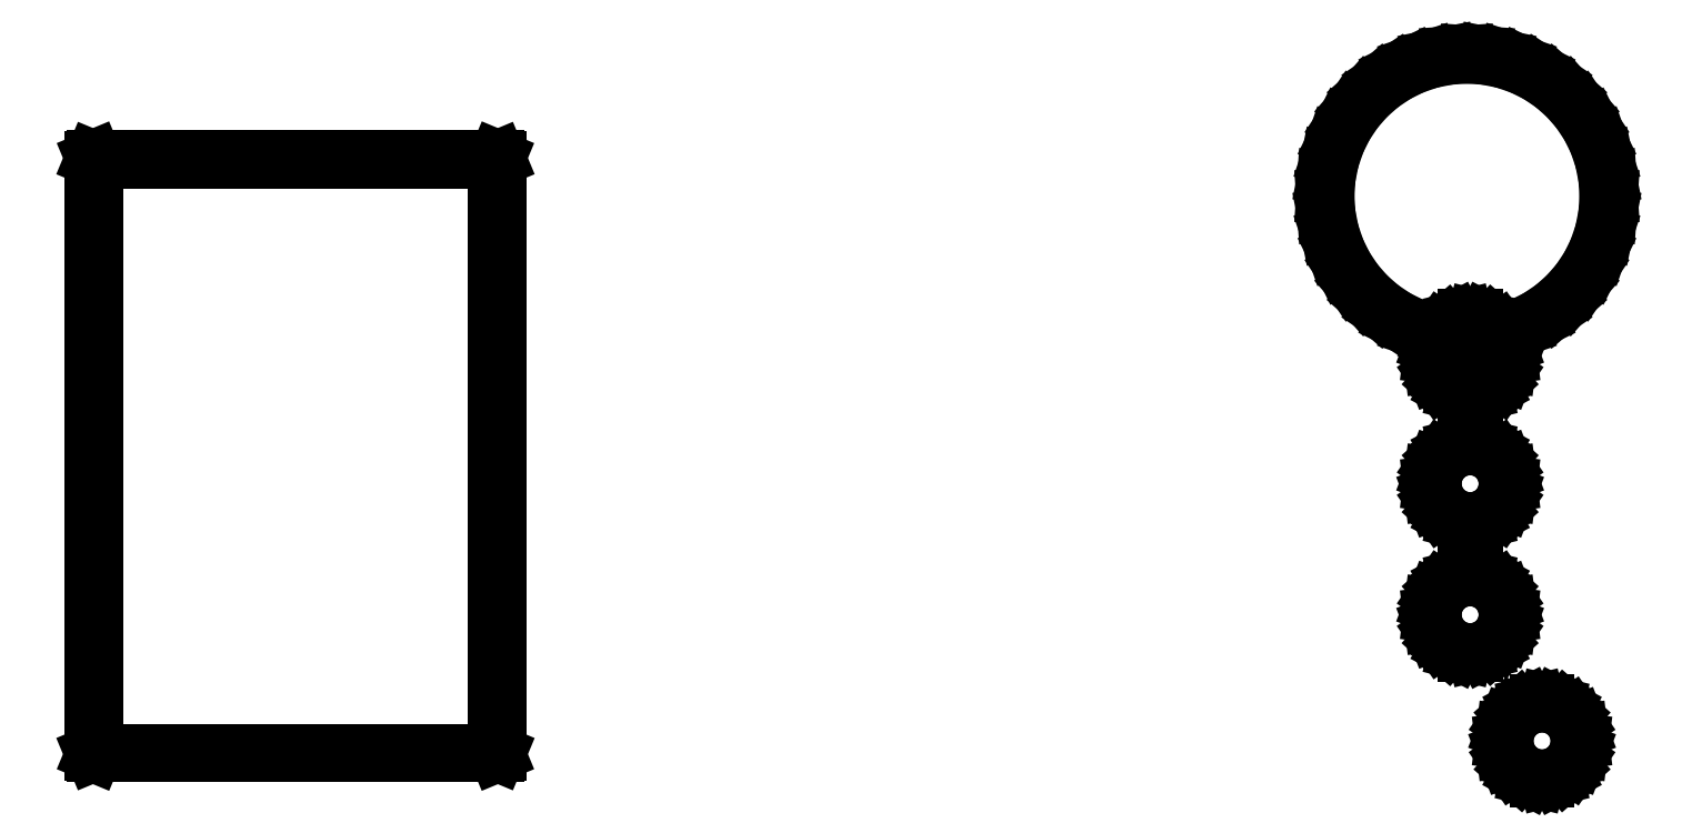
<metadata>
{"format":"dxf","ext":"dxf","renderer":"ezdxf+matplotlib","layout":"modelspace","background":"white","min_lineweight":24,"dpi":150}
</metadata>
<code>
0
SECTION
2
ENTITIES
0
LINE
8
BLACK
10
0.9067
20
0.14
11
0.912
21
0.1373
0
LINE
8
BLACK
10
0.912
20
0.1373
11
0.9164
21
0.1333
0
LINE
8
BLACK
10
0.9164
20
0.1333
11
0.9198
21
0.1284
0
LINE
8
BLACK
10
0.9198
20
0.1284
11
0.9219
21
0.1229
0
LINE
8
BLACK
10
0.9219
20
0.1229
11
0.9226
21
0.117
0
LINE
8
BLACK
10
0.9226
20
0.117
11
0.9219
21
0.1111
0
LINE
8
BLACK
10
0.9219
20
0.1111
11
0.9198
21
0.1056
0
LINE
8
BLACK
10
0.9198
20
0.1056
11
0.9164
21
0.1007
0
LINE
8
BLACK
10
0.9164
20
0.1007
11
0.912
21
0.09675
0
LINE
8
BLACK
10
0.912
20
0.09675
11
0.9067
21
0.09399
0
LINE
8
BLACK
10
0.9067
20
0.09399
11
0.901
21
0.09257
0
LINE
8
BLACK
10
0.901
20
0.09257
11
0.895
21
0.09257
0
LINE
8
BLACK
10
0.895
20
0.09257
11
0.8893
21
0.09399
0
LINE
8
BLACK
10
0.8893
20
0.09399
11
0.884
21
0.09675
0
LINE
8
BLACK
10
0.884
20
0.09675
11
0.8796
21
0.1007
0
LINE
8
BLACK
10
0.8796
20
0.1007
11
0.8762
21
0.1056
0
LINE
8
BLACK
10
0.8762
20
0.1056
11
0.8741
21
0.1111
0
LINE
8
BLACK
10
0.8741
20
0.1111
11
0.8734
21
0.117
0
LINE
8
BLACK
10
0.8734
20
0.117
11
0.8741
21
0.1229
0
LINE
8
BLACK
10
0.8741
20
0.1229
11
0.8762
21
0.1284
0
LINE
8
BLACK
10
0.8762
20
0.1284
11
0.8796
21
0.1333
0
LINE
8
BLACK
10
0.8796
20
0.1333
11
0.884
21
0.1373
0
LINE
8
BLACK
10
0.884
20
0.1373
11
0.8893
21
0.14
0
LINE
8
BLACK
10
0.8893
20
0.14
11
0.895
21
0.1414
0
LINE
8
BLACK
10
0.895
20
0.1414
11
0.901
21
0.1414
0
LINE
8
BLACK
10
0.901
20
0.1414
11
0.9067
21
0.14
0
LINE
8
BLACK
10
0.8759
20
0.1111
11
0.8782
21
0.1056
0
LINE
8
BLACK
10
0.8782
20
0.1056
11
0.8819
21
0.1009
0
LINE
8
BLACK
10
0.8819
20
0.1009
11
0.8866
21
0.09723
0
LINE
8
BLACK
10
0.8866
20
0.09723
11
0.8921
21
0.09494
0
LINE
8
BLACK
10
0.8921
20
0.09494
11
0.898
21
0.09417
0
LINE
8
BLACK
10
0.898
20
0.09417
11
0.9039
21
0.09494
0
LINE
8
BLACK
10
0.9039
20
0.09494
11
0.9094
21
0.09723
0
LINE
8
BLACK
10
0.9094
20
0.09723
11
0.9141
21
0.1009
0
LINE
8
BLACK
10
0.9141
20
0.1009
11
0.9178
21
0.1056
0
LINE
8
BLACK
10
0.9178
20
0.1056
11
0.9201
21
0.1111
0
LINE
8
BLACK
10
0.9201
20
0.1111
11
0.9208
21
0.117
0
LINE
8
BLACK
10
0.9208
20
0.117
11
0.9201
21
0.1229
0
LINE
8
BLACK
10
0.9201
20
0.1229
11
0.9178
21
0.1284
0
LINE
8
BLACK
10
0.9178
20
0.1284
11
0.9141
21
0.1331
0
LINE
8
BLACK
10
0.9141
20
0.1331
11
0.9094
21
0.1368
0
LINE
8
BLACK
10
0.9094
20
0.1368
11
0.9039
21
0.1391
0
LINE
8
BLACK
10
0.9039
20
0.1391
11
0.898
21
0.1398
0
LINE
8
BLACK
10
0.898
20
0.1398
11
0.8921
21
0.1391
0
LINE
8
BLACK
10
0.8921
20
0.1391
11
0.8866
21
0.1368
0
LINE
8
BLACK
10
0.8866
20
0.1368
11
0.8819
21
0.1331
0
LINE
8
BLACK
10
0.8819
20
0.1331
11
0.8782
21
0.1284
0
LINE
8
BLACK
10
0.8782
20
0.1284
11
0.8759
21
0.1229
0
LINE
8
BLACK
10
0.8759
20
0.1229
11
0.8752
21
0.117
0
LINE
8
BLACK
10
0.8752
20
0.117
11
0.8759
21
0.1111
0
LINE
8
BLACK
10
0.244
20
0.4821
11
0.2447
21
0.4818
0
LINE
8
BLACK
10
0.2447
20
0.4818
11
0.245
21
0.4811
0
LINE
8
BLACK
10
0.245
20
0.4811
11
0.245
21
0.1094
0
LINE
8
BLACK
10
0.245
20
0.1094
11
0.2447
21
0.1088
0
LINE
8
BLACK
10
0.2447
20
0.1088
11
0.244
21
0.1085
0
LINE
8
BLACK
10
0.244
20
0.1085
11
-0.007984
21
0.1085
0
LINE
8
BLACK
10
-0.007984
20
0.1085
11
-0.00868
21
0.1088
0
LINE
8
BLACK
10
-0.00868
20
0.1088
11
-0.008969
21
0.1094
0
LINE
8
BLACK
10
-0.008969
20
0.1094
11
-0.008969
21
0.4811
0
LINE
8
BLACK
10
-0.008969
20
0.4811
11
-0.00868
21
0.4818
0
LINE
8
BLACK
10
-0.00868
20
0.4818
11
-0.007984
21
0.4821
0
LINE
8
BLACK
10
-0.007984
20
0.4821
11
0.244
21
0.4821
0
LINE
8
BLACK
10
-0.007
20
0.4801
11
-0.007
21
0.1104
0
LINE
8
BLACK
10
-0.007
20
0.1104
11
0.243
21
0.1104
0
LINE
8
BLACK
10
0.243
20
0.1104
11
0.243
21
0.4801
0
LINE
8
BLACK
10
0.243
20
0.4801
11
-0.007
21
0.4801
0
LINE
8
BLACK
10
0.8617
20
0.219
11
0.867
21
0.2163
0
LINE
8
BLACK
10
0.867
20
0.2163
11
0.8714
21
0.2123
0
LINE
8
BLACK
10
0.8714
20
0.2123
11
0.8748
21
0.2074
0
LINE
8
BLACK
10
0.8748
20
0.2074
11
0.8769
21
0.2019
0
LINE
8
BLACK
10
0.8769
20
0.2019
11
0.8776
21
0.196
0
LINE
8
BLACK
10
0.8776
20
0.196
11
0.8769
21
0.1901
0
LINE
8
BLACK
10
0.8769
20
0.1901
11
0.8748
21
0.1846
0
LINE
8
BLACK
10
0.8748
20
0.1846
11
0.8714
21
0.1797
0
LINE
8
BLACK
10
0.8714
20
0.1797
11
0.867
21
0.1757
0
LINE
8
BLACK
10
0.867
20
0.1757
11
0.8617
21
0.173
0
LINE
8
BLACK
10
0.8617
20
0.173
11
0.856
21
0.1716
0
LINE
8
BLACK
10
0.856
20
0.1716
11
0.85
21
0.1716
0
LINE
8
BLACK
10
0.85
20
0.1716
11
0.8443
21
0.173
0
LINE
8
BLACK
10
0.8443
20
0.173
11
0.839
21
0.1757
0
LINE
8
BLACK
10
0.839
20
0.1757
11
0.8346
21
0.1797
0
LINE
8
BLACK
10
0.8346
20
0.1797
11
0.8312
21
0.1846
0
LINE
8
BLACK
10
0.8312
20
0.1846
11
0.8291
21
0.1901
0
LINE
8
BLACK
10
0.8291
20
0.1901
11
0.8284
21
0.196
0
LINE
8
BLACK
10
0.8284
20
0.196
11
0.8291
21
0.2019
0
LINE
8
BLACK
10
0.8291
20
0.2019
11
0.8312
21
0.2074
0
LINE
8
BLACK
10
0.8312
20
0.2074
11
0.8346
21
0.2123
0
LINE
8
BLACK
10
0.8346
20
0.2123
11
0.839
21
0.2163
0
LINE
8
BLACK
10
0.839
20
0.2163
11
0.8443
21
0.219
0
LINE
8
BLACK
10
0.8443
20
0.219
11
0.85
21
0.2204
0
LINE
8
BLACK
10
0.85
20
0.2204
11
0.856
21
0.2204
0
LINE
8
BLACK
10
0.856
20
0.2204
11
0.8617
21
0.219
0
LINE
8
BLACK
10
0.8309
20
0.1901
11
0.8332
21
0.1846
0
LINE
8
BLACK
10
0.8332
20
0.1846
11
0.8369
21
0.1799
0
LINE
8
BLACK
10
0.8369
20
0.1799
11
0.8416
21
0.1762
0
LINE
8
BLACK
10
0.8416
20
0.1762
11
0.8471
21
0.1739
0
LINE
8
BLACK
10
0.8471
20
0.1739
11
0.853
21
0.1732
0
LINE
8
BLACK
10
0.853
20
0.1732
11
0.8589
21
0.1739
0
LINE
8
BLACK
10
0.8589
20
0.1739
11
0.8644
21
0.1762
0
LINE
8
BLACK
10
0.8644
20
0.1762
11
0.8691
21
0.1799
0
LINE
8
BLACK
10
0.8691
20
0.1799
11
0.8728
21
0.1846
0
LINE
8
BLACK
10
0.8728
20
0.1846
11
0.8751
21
0.1901
0
LINE
8
BLACK
10
0.8751
20
0.1901
11
0.8758
21
0.196
0
LINE
8
BLACK
10
0.8758
20
0.196
11
0.8751
21
0.2019
0
LINE
8
BLACK
10
0.8751
20
0.2019
11
0.8728
21
0.2074
0
LINE
8
BLACK
10
0.8728
20
0.2074
11
0.8691
21
0.2121
0
LINE
8
BLACK
10
0.8691
20
0.2121
11
0.8644
21
0.2158
0
LINE
8
BLACK
10
0.8644
20
0.2158
11
0.8589
21
0.2181
0
LINE
8
BLACK
10
0.8589
20
0.2181
11
0.853
21
0.2188
0
LINE
8
BLACK
10
0.853
20
0.2188
11
0.8471
21
0.2181
0
LINE
8
BLACK
10
0.8471
20
0.2181
11
0.8416
21
0.2158
0
LINE
8
BLACK
10
0.8416
20
0.2158
11
0.8369
21
0.2121
0
LINE
8
BLACK
10
0.8369
20
0.2121
11
0.8332
21
0.2074
0
LINE
8
BLACK
10
0.8332
20
0.2074
11
0.8309
21
0.2019
0
LINE
8
BLACK
10
0.8309
20
0.2019
11
0.8302
21
0.196
0
LINE
8
BLACK
10
0.8302
20
0.196
11
0.8309
21
0.1901
0
LINE
8
BLACK
10
0.8617
20
0.301
11
0.867
21
0.2983
0
LINE
8
BLACK
10
0.867
20
0.2983
11
0.8714
21
0.2943
0
LINE
8
BLACK
10
0.8714
20
0.2943
11
0.8748
21
0.2894
0
LINE
8
BLACK
10
0.8748
20
0.2894
11
0.8769
21
0.2839
0
LINE
8
BLACK
10
0.8769
20
0.2839
11
0.8776
21
0.278
0
LINE
8
BLACK
10
0.8776
20
0.278
11
0.8769
21
0.2721
0
LINE
8
BLACK
10
0.8769
20
0.2721
11
0.8748
21
0.2666
0
LINE
8
BLACK
10
0.8748
20
0.2666
11
0.8714
21
0.2617
0
LINE
8
BLACK
10
0.8714
20
0.2617
11
0.867
21
0.2577
0
LINE
8
BLACK
10
0.867
20
0.2577
11
0.8617
21
0.255
0
LINE
8
BLACK
10
0.8617
20
0.255
11
0.856
21
0.2536
0
LINE
8
BLACK
10
0.856
20
0.2536
11
0.85
21
0.2536
0
LINE
8
BLACK
10
0.85
20
0.2536
11
0.8443
21
0.255
0
LINE
8
BLACK
10
0.8443
20
0.255
11
0.839
21
0.2577
0
LINE
8
BLACK
10
0.839
20
0.2577
11
0.8346
21
0.2617
0
LINE
8
BLACK
10
0.8346
20
0.2617
11
0.8312
21
0.2666
0
LINE
8
BLACK
10
0.8312
20
0.2666
11
0.8291
21
0.2721
0
LINE
8
BLACK
10
0.8291
20
0.2721
11
0.8284
21
0.278
0
LINE
8
BLACK
10
0.8284
20
0.278
11
0.8291
21
0.2839
0
LINE
8
BLACK
10
0.8291
20
0.2839
11
0.8312
21
0.2894
0
LINE
8
BLACK
10
0.8312
20
0.2894
11
0.8346
21
0.2943
0
LINE
8
BLACK
10
0.8346
20
0.2943
11
0.839
21
0.2983
0
LINE
8
BLACK
10
0.839
20
0.2983
11
0.8443
21
0.301
0
LINE
8
BLACK
10
0.8443
20
0.301
11
0.85
21
0.3024
0
LINE
8
BLACK
10
0.85
20
0.3024
11
0.856
21
0.3024
0
LINE
8
BLACK
10
0.856
20
0.3024
11
0.8617
21
0.301
0
LINE
8
BLACK
10
0.8309
20
0.2721
11
0.8332
21
0.2666
0
LINE
8
BLACK
10
0.8332
20
0.2666
11
0.8369
21
0.2619
0
LINE
8
BLACK
10
0.8369
20
0.2619
11
0.8416
21
0.2582
0
LINE
8
BLACK
10
0.8416
20
0.2582
11
0.8471
21
0.2559
0
LINE
8
BLACK
10
0.8471
20
0.2559
11
0.853
21
0.2552
0
LINE
8
BLACK
10
0.853
20
0.2552
11
0.8589
21
0.2559
0
LINE
8
BLACK
10
0.8589
20
0.2559
11
0.8644
21
0.2582
0
LINE
8
BLACK
10
0.8644
20
0.2582
11
0.8691
21
0.2619
0
LINE
8
BLACK
10
0.8691
20
0.2619
11
0.8728
21
0.2666
0
LINE
8
BLACK
10
0.8728
20
0.2666
11
0.8751
21
0.2721
0
LINE
8
BLACK
10
0.8751
20
0.2721
11
0.8758
21
0.278
0
LINE
8
BLACK
10
0.8758
20
0.278
11
0.8751
21
0.2839
0
LINE
8
BLACK
10
0.8751
20
0.2839
11
0.8728
21
0.2894
0
LINE
8
BLACK
10
0.8728
20
0.2894
11
0.8691
21
0.2941
0
LINE
8
BLACK
10
0.8691
20
0.2941
11
0.8644
21
0.2978
0
LINE
8
BLACK
10
0.8644
20
0.2978
11
0.8589
21
0.3001
0
LINE
8
BLACK
10
0.8589
20
0.3001
11
0.853
21
0.3008
0
LINE
8
BLACK
10
0.853
20
0.3008
11
0.8471
21
0.3001
0
LINE
8
BLACK
10
0.8471
20
0.3001
11
0.8416
21
0.2978
0
LINE
8
BLACK
10
0.8416
20
0.2978
11
0.8369
21
0.2941
0
LINE
8
BLACK
10
0.8369
20
0.2941
11
0.8332
21
0.2894
0
LINE
8
BLACK
10
0.8332
20
0.2894
11
0.8309
21
0.2839
0
LINE
8
BLACK
10
0.8309
20
0.2839
11
0.8302
21
0.278
0
LINE
8
BLACK
10
0.8302
20
0.278
11
0.8309
21
0.2721
0
LINE
8
BLACK
10
0.8627
20
0.5468
11
0.8742
21
0.5445
0
LINE
8
BLACK
10
0.8742
20
0.5445
11
0.8853
21
0.5407
0
LINE
8
BLACK
10
0.8853
20
0.5407
11
0.8958
21
0.5356
0
LINE
8
BLACK
10
0.8958
20
0.5356
11
0.9055
21
0.5291
0
LINE
8
BLACK
10
0.9055
20
0.5291
11
0.9143
21
0.5213
0
LINE
8
BLACK
10
0.9143
20
0.5213
11
0.9221
21
0.5125
0
LINE
8
BLACK
10
0.9221
20
0.5125
11
0.9286
21
0.5028
0
LINE
8
BLACK
10
0.9286
20
0.5028
11
0.9337
21
0.4923
0
LINE
8
BLACK
10
0.9337
20
0.4923
11
0.9375
21
0.4812
0
LINE
8
BLACK
10
0.9375
20
0.4812
11
0.9398
21
0.4697
0
LINE
8
BLACK
10
0.9398
20
0.4697
11
0.9406
21
0.458
0
LINE
8
BLACK
10
0.9406
20
0.458
11
0.9398
21
0.4463
0
LINE
8
BLACK
10
0.9398
20
0.4463
11
0.9375
21
0.4348
0
LINE
8
BLACK
10
0.9375
20
0.4348
11
0.9337
21
0.4237
0
LINE
8
BLACK
10
0.9337
20
0.4237
11
0.9286
21
0.4132
0
LINE
8
BLACK
10
0.9286
20
0.4132
11
0.9221
21
0.4035
0
LINE
8
BLACK
10
0.9221
20
0.4035
11
0.9143
21
0.3947
0
LINE
8
BLACK
10
0.9143
20
0.3947
11
0.9055
21
0.3869
0
LINE
8
BLACK
10
0.9055
20
0.3869
11
0.8958
21
0.3804
0
LINE
8
BLACK
10
0.8958
20
0.3804
11
0.8853
21
0.3753
0
LINE
8
BLACK
10
0.8853
20
0.3753
11
0.8742
21
0.3715
0
LINE
8
BLACK
10
0.8742
20
0.3715
11
0.8735
21
0.3713
0
LINE
8
BLACK
10
0.8735
20
0.3713
11
0.8748
21
0.3694
0
LINE
8
BLACK
10
0.8748
20
0.3694
11
0.8769
21
0.3639
0
LINE
8
BLACK
10
0.8769
20
0.3639
11
0.8776
21
0.358
0
LINE
8
BLACK
10
0.8776
20
0.358
11
0.8769
21
0.3521
0
LINE
8
BLACK
10
0.8769
20
0.3521
11
0.8748
21
0.3466
0
LINE
8
BLACK
10
0.8748
20
0.3466
11
0.8714
21
0.3417
0
LINE
8
BLACK
10
0.8714
20
0.3417
11
0.867
21
0.3377
0
LINE
8
BLACK
10
0.867
20
0.3377
11
0.8617
21
0.335
0
LINE
8
BLACK
10
0.8617
20
0.335
11
0.856
21
0.3336
0
LINE
8
BLACK
10
0.856
20
0.3336
11
0.85
21
0.3336
0
LINE
8
BLACK
10
0.85
20
0.3336
11
0.8443
21
0.335
0
LINE
8
BLACK
10
0.8443
20
0.335
11
0.839
21
0.3377
0
LINE
8
BLACK
10
0.839
20
0.3377
11
0.8346
21
0.3417
0
LINE
8
BLACK
10
0.8346
20
0.3417
11
0.8312
21
0.3466
0
LINE
8
BLACK
10
0.8312
20
0.3466
11
0.8291
21
0.3521
0
LINE
8
BLACK
10
0.8291
20
0.3521
11
0.8284
21
0.358
0
LINE
8
BLACK
10
0.8284
20
0.358
11
0.8291
21
0.3639
0
LINE
8
BLACK
10
0.8291
20
0.3639
11
0.8312
21
0.3694
0
LINE
8
BLACK
10
0.8312
20
0.3694
11
0.832
21
0.3706
0
LINE
8
BLACK
10
0.832
20
0.3706
11
0.8278
21
0.3715
0
LINE
8
BLACK
10
0.8278
20
0.3715
11
0.8167
21
0.3753
0
LINE
8
BLACK
10
0.8167
20
0.3753
11
0.8062
21
0.3804
0
LINE
8
BLACK
10
0.8062
20
0.3804
11
0.7965
21
0.3869
0
LINE
8
BLACK
10
0.7965
20
0.3869
11
0.7877
21
0.3947
0
LINE
8
BLACK
10
0.7877
20
0.3947
11
0.7799
21
0.4035
0
LINE
8
BLACK
10
0.7799
20
0.4035
11
0.7734
21
0.4132
0
LINE
8
BLACK
10
0.7734
20
0.4132
11
0.7683
21
0.4237
0
LINE
8
BLACK
10
0.7683
20
0.4237
11
0.7645
21
0.4348
0
LINE
8
BLACK
10
0.7645
20
0.4348
11
0.7622
21
0.4463
0
LINE
8
BLACK
10
0.7622
20
0.4463
11
0.7614
21
0.458
0
LINE
8
BLACK
10
0.7614
20
0.458
11
0.7622
21
0.4697
0
LINE
8
BLACK
10
0.7622
20
0.4697
11
0.7645
21
0.4812
0
LINE
8
BLACK
10
0.7645
20
0.4812
11
0.7683
21
0.4923
0
LINE
8
BLACK
10
0.7683
20
0.4923
11
0.7734
21
0.5028
0
LINE
8
BLACK
10
0.7734
20
0.5028
11
0.7799
21
0.5125
0
LINE
8
BLACK
10
0.7799
20
0.5125
11
0.7877
21
0.5213
0
LINE
8
BLACK
10
0.7877
20
0.5213
11
0.7965
21
0.5291
0
LINE
8
BLACK
10
0.7965
20
0.5291
11
0.8062
21
0.5356
0
LINE
8
BLACK
10
0.8062
20
0.5356
11
0.8167
21
0.5407
0
LINE
8
BLACK
10
0.8167
20
0.5407
11
0.8278
21
0.5445
0
LINE
8
BLACK
10
0.8278
20
0.5445
11
0.8393
21
0.5468
0
LINE
8
BLACK
10
0.8393
20
0.5468
11
0.851
21
0.5476
0
LINE
8
BLACK
10
0.851
20
0.5476
11
0.8627
21
0.5468
0
LINE
8
BLACK
10
0.8471
20
0.3801
11
0.8416
21
0.3778
0
LINE
8
BLACK
10
0.8416
20
0.3778
11
0.8369
21
0.3741
0
LINE
8
BLACK
10
0.8369
20
0.3741
11
0.8351
21
0.3719
0
LINE
8
BLACK
10
0.8351
20
0.3719
11
0.8395
21
0.371
0
LINE
8
BLACK
10
0.8395
20
0.371
11
0.851
21
0.3702
0
LINE
8
BLACK
10
0.851
20
0.3702
11
0.8625
21
0.371
0
LINE
8
BLACK
10
0.8625
20
0.371
11
0.8704
21
0.3725
0
LINE
8
BLACK
10
0.8704
20
0.3725
11
0.8691
21
0.3741
0
LINE
8
BLACK
10
0.8691
20
0.3741
11
0.8644
21
0.3778
0
LINE
8
BLACK
10
0.8644
20
0.3778
11
0.8589
21
0.3801
0
LINE
8
BLACK
10
0.8589
20
0.3801
11
0.853
21
0.3808
0
LINE
8
BLACK
10
0.853
20
0.3808
11
0.8471
21
0.3801
0
LINE
8
BLACK
10
0.8309
20
0.3521
11
0.8332
21
0.3466
0
LINE
8
BLACK
10
0.8332
20
0.3466
11
0.8369
21
0.3419
0
LINE
8
BLACK
10
0.8369
20
0.3419
11
0.8416
21
0.3382
0
LINE
8
BLACK
10
0.8416
20
0.3382
11
0.8471
21
0.3359
0
LINE
8
BLACK
10
0.8471
20
0.3359
11
0.853
21
0.3352
0
LINE
8
BLACK
10
0.853
20
0.3352
11
0.8589
21
0.3359
0
LINE
8
BLACK
10
0.8589
20
0.3359
11
0.8644
21
0.3382
0
LINE
8
BLACK
10
0.8644
20
0.3382
11
0.8691
21
0.3419
0
LINE
8
BLACK
10
0.8691
20
0.3419
11
0.8728
21
0.3466
0
LINE
8
BLACK
10
0.8728
20
0.3466
11
0.8751
21
0.3521
0
LINE
8
BLACK
10
0.8751
20
0.3521
11
0.8758
21
0.358
0
LINE
8
BLACK
10
0.8758
20
0.358
11
0.8751
21
0.3639
0
LINE
8
BLACK
10
0.8751
20
0.3639
11
0.8728
21
0.3694
0
LINE
8
BLACK
10
0.8728
20
0.3694
11
0.8716
21
0.371
0
LINE
8
BLACK
10
0.8716
20
0.371
11
0.8627
21
0.3692
0
LINE
8
BLACK
10
0.8627
20
0.3692
11
0.851
21
0.3684
0
LINE
8
BLACK
10
0.851
20
0.3684
11
0.8393
21
0.3692
0
LINE
8
BLACK
10
0.8393
20
0.3692
11
0.8339
21
0.3703
0
LINE
8
BLACK
10
0.8339
20
0.3703
11
0.8332
21
0.3694
0
LINE
8
BLACK
10
0.8332
20
0.3694
11
0.8309
21
0.3639
0
LINE
8
BLACK
10
0.8309
20
0.3639
11
0.8302
21
0.358
0
LINE
8
BLACK
10
0.8302
20
0.358
11
0.8309
21
0.3521
0
LINE
8
BLACK
10
0.764
20
0.4465
11
0.7662
21
0.4353
0
LINE
8
BLACK
10
0.7662
20
0.4353
11
0.7699
21
0.4244
0
LINE
8
BLACK
10
0.7699
20
0.4244
11
0.775
21
0.4141
0
LINE
8
BLACK
10
0.775
20
0.4141
11
0.7814
21
0.4046
0
LINE
8
BLACK
10
0.7814
20
0.4046
11
0.7889
21
0.3959
0
LINE
8
BLACK
10
0.7889
20
0.3959
11
0.7976
21
0.3884
0
LINE
8
BLACK
10
0.7976
20
0.3884
11
0.8071
21
0.382
0
LINE
8
BLACK
10
0.8071
20
0.382
11
0.8174
21
0.3769
0
LINE
8
BLACK
10
0.8174
20
0.3769
11
0.8283
21
0.3732
0
LINE
8
BLACK
10
0.8283
20
0.3732
11
0.8331
21
0.3722
0
LINE
8
BLACK
10
0.8331
20
0.3722
11
0.8346
21
0.3743
0
LINE
8
BLACK
10
0.8346
20
0.3743
11
0.839
21
0.3783
0
LINE
8
BLACK
10
0.839
20
0.3783
11
0.8443
21
0.381
0
LINE
8
BLACK
10
0.8443
20
0.381
11
0.85
21
0.3824
0
LINE
8
BLACK
10
0.85
20
0.3824
11
0.856
21
0.3824
0
LINE
8
BLACK
10
0.856
20
0.3824
11
0.8617
21
0.381
0
LINE
8
BLACK
10
0.8617
20
0.381
11
0.867
21
0.3783
0
LINE
8
BLACK
10
0.867
20
0.3783
11
0.8714
21
0.3743
0
LINE
8
BLACK
10
0.8714
20
0.3743
11
0.8724
21
0.3729
0
LINE
8
BLACK
10
0.8724
20
0.3729
11
0.8737
21
0.3732
0
LINE
8
BLACK
10
0.8737
20
0.3732
11
0.8846
21
0.3769
0
LINE
8
BLACK
10
0.8846
20
0.3769
11
0.8949
21
0.382
0
LINE
8
BLACK
10
0.8949
20
0.382
11
0.9044
21
0.3884
0
LINE
8
BLACK
10
0.9044
20
0.3884
11
0.9131
21
0.3959
0
LINE
8
BLACK
10
0.9131
20
0.3959
11
0.9206
21
0.4046
0
LINE
8
BLACK
10
0.9206
20
0.4046
11
0.927
21
0.4141
0
LINE
8
BLACK
10
0.927
20
0.4141
11
0.9321
21
0.4244
0
LINE
8
BLACK
10
0.9321
20
0.4244
11
0.9358
21
0.4353
0
LINE
8
BLACK
10
0.9358
20
0.4353
11
0.938
21
0.4465
0
LINE
8
BLACK
10
0.938
20
0.4465
11
0.9388
21
0.458
0
LINE
8
BLACK
10
0.9388
20
0.458
11
0.938
21
0.4695
0
LINE
8
BLACK
10
0.938
20
0.4695
11
0.9358
21
0.4807
0
LINE
8
BLACK
10
0.9358
20
0.4807
11
0.9321
21
0.4916
0
LINE
8
BLACK
10
0.9321
20
0.4916
11
0.927
21
0.5019
0
LINE
8
BLACK
10
0.927
20
0.5019
11
0.9206
21
0.5114
0
LINE
8
BLACK
10
0.9206
20
0.5114
11
0.9131
21
0.5201
0
LINE
8
BLACK
10
0.9131
20
0.5201
11
0.9044
21
0.5276
0
LINE
8
BLACK
10
0.9044
20
0.5276
11
0.8949
21
0.534
0
LINE
8
BLACK
10
0.8949
20
0.534
11
0.8846
21
0.5391
0
LINE
8
BLACK
10
0.8846
20
0.5391
11
0.8737
21
0.5428
0
LINE
8
BLACK
10
0.8737
20
0.5428
11
0.8625
21
0.545
0
LINE
8
BLACK
10
0.8625
20
0.545
11
0.851
21
0.5458
0
LINE
8
BLACK
10
0.851
20
0.5458
11
0.8395
21
0.545
0
LINE
8
BLACK
10
0.8395
20
0.545
11
0.8283
21
0.5428
0
LINE
8
BLACK
10
0.8283
20
0.5428
11
0.8174
21
0.5391
0
LINE
8
BLACK
10
0.8174
20
0.5391
11
0.8071
21
0.534
0
LINE
8
BLACK
10
0.8071
20
0.534
11
0.7976
21
0.5276
0
LINE
8
BLACK
10
0.7976
20
0.5276
11
0.7889
21
0.5201
0
LINE
8
BLACK
10
0.7889
20
0.5201
11
0.7814
21
0.5114
0
LINE
8
BLACK
10
0.7814
20
0.5114
11
0.775
21
0.5019
0
LINE
8
BLACK
10
0.775
20
0.5019
11
0.7699
21
0.4916
0
LINE
8
BLACK
10
0.7699
20
0.4916
11
0.7662
21
0.4807
0
LINE
8
BLACK
10
0.7662
20
0.4807
11
0.764
21
0.4695
0
LINE
8
BLACK
10
0.764
20
0.4695
11
0.7632
21
0.458
0
LINE
8
BLACK
10
0.7632
20
0.458
11
0.764
21
0.4465
0
ENDSEC
0
EOF

</code>
